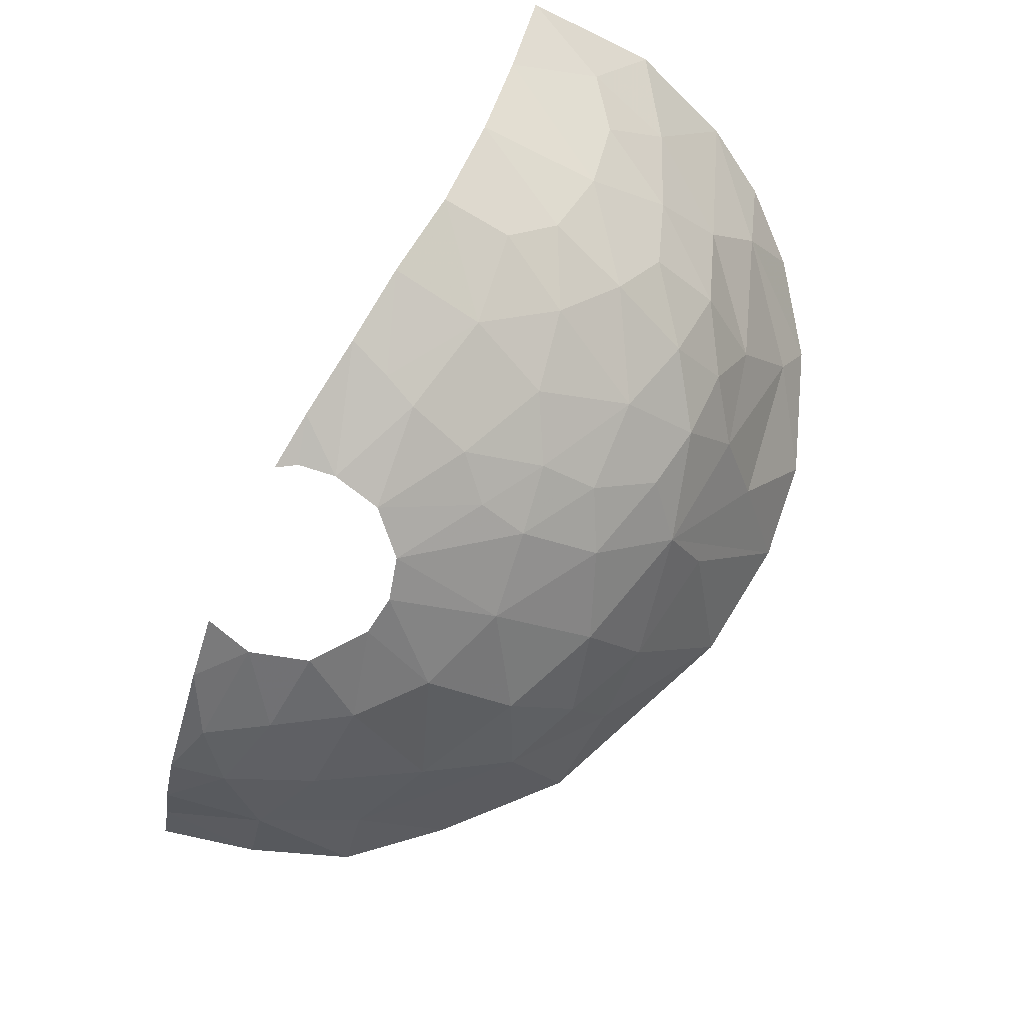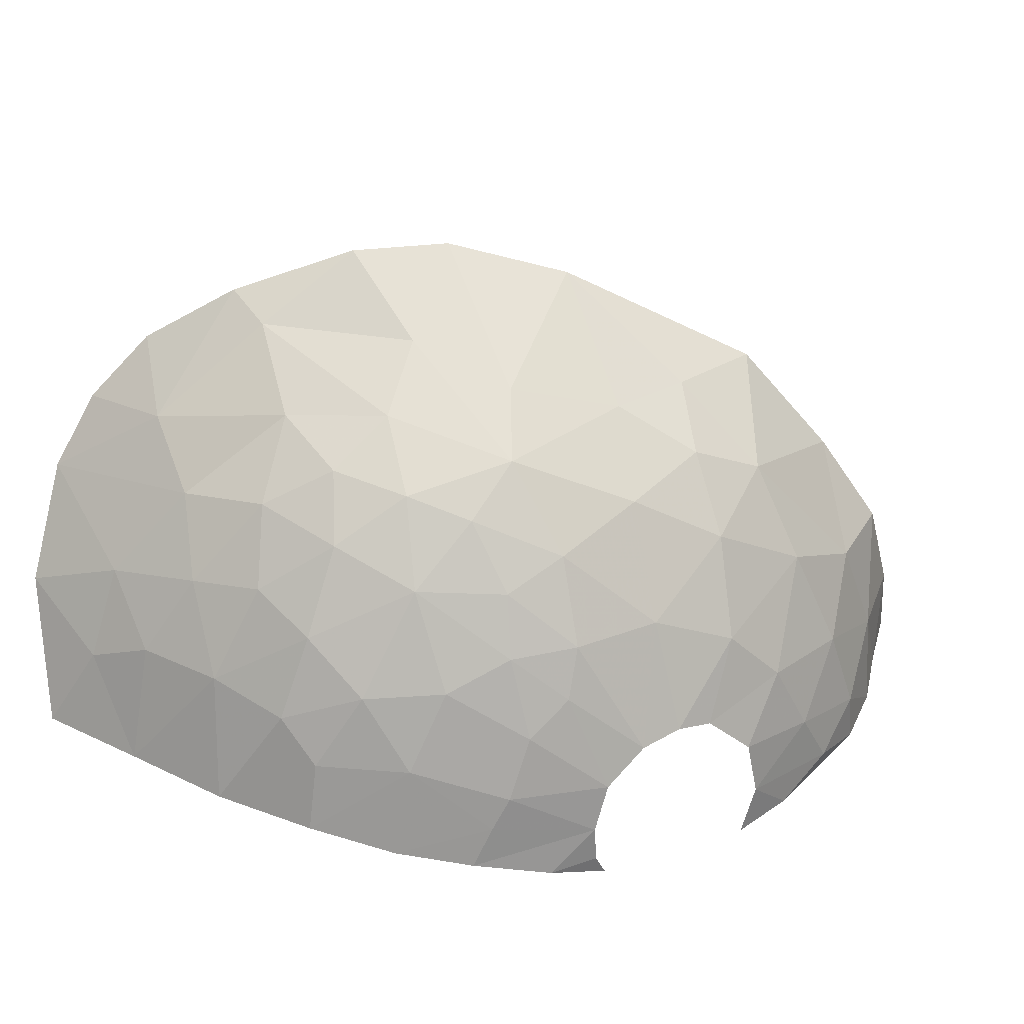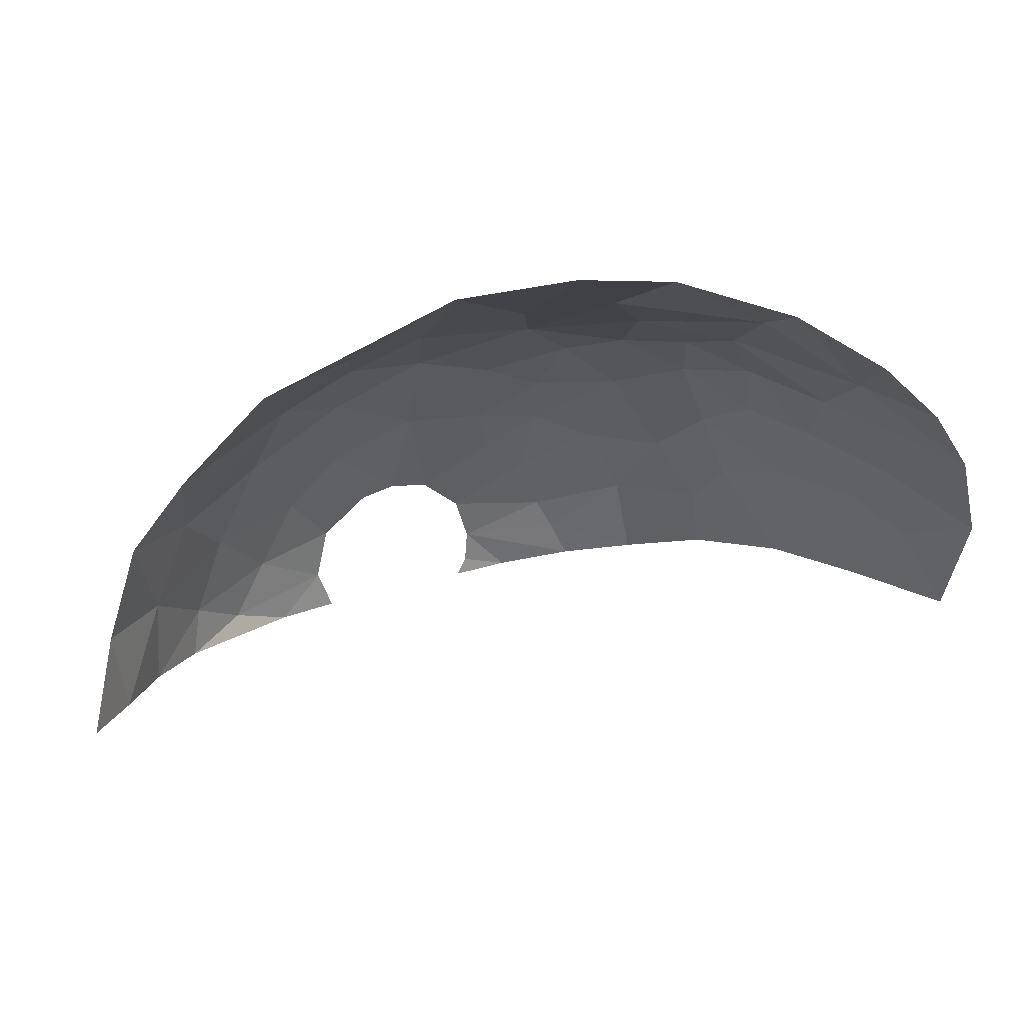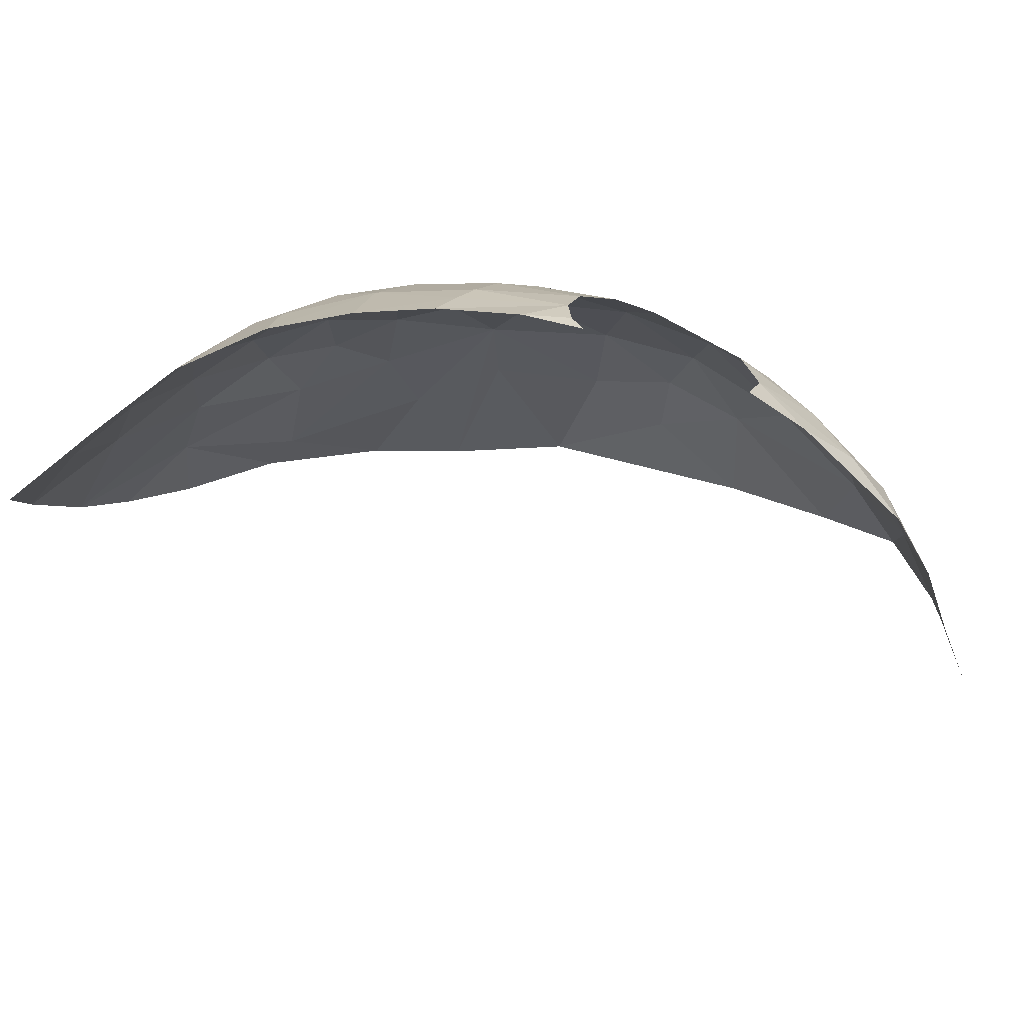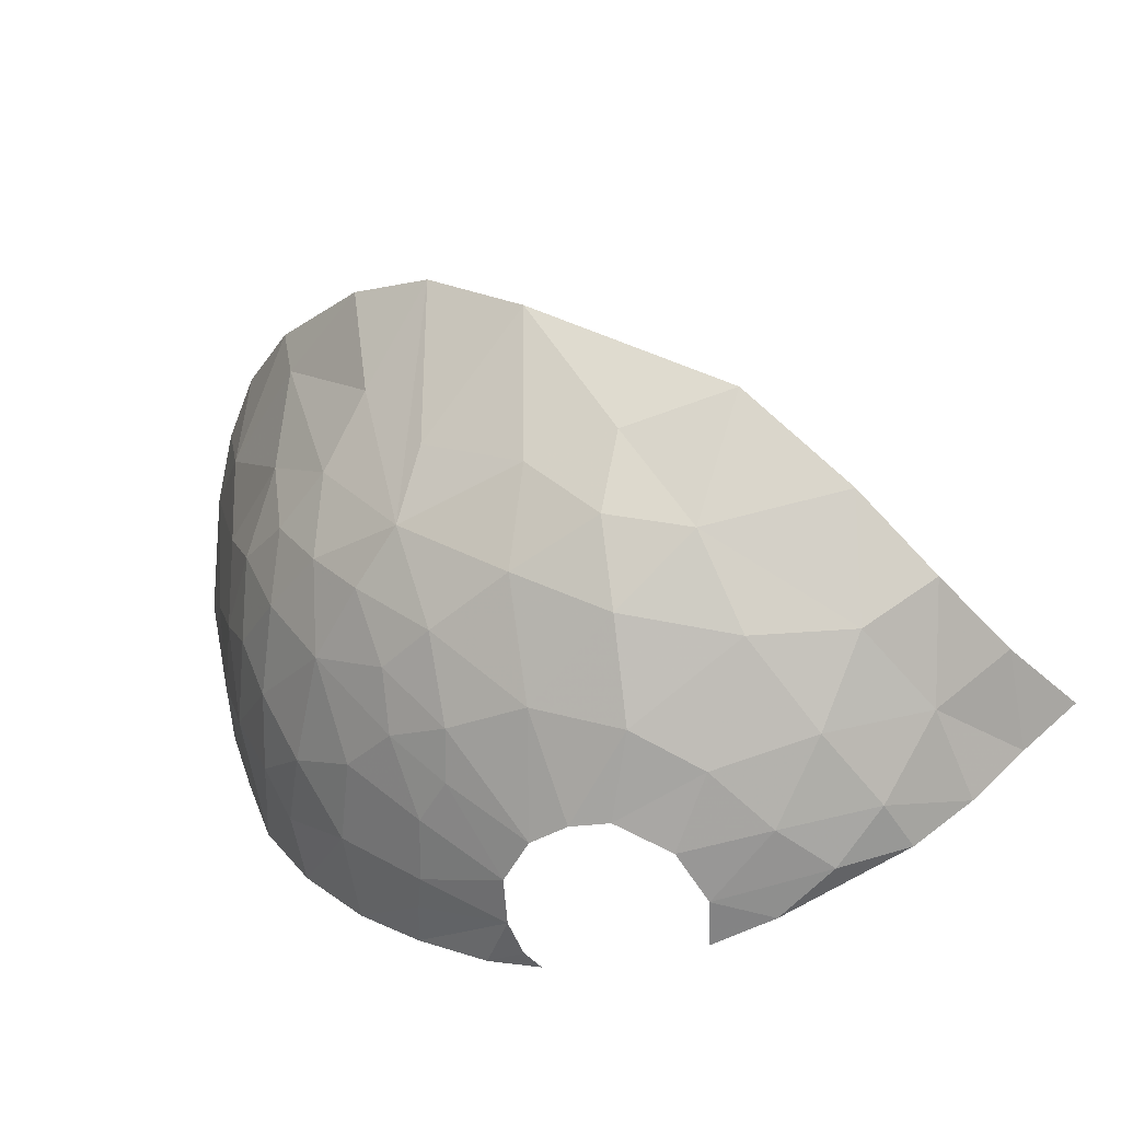
<metadata>
{"format":"obj","ext":"obj","renderer":"f3d","projection":"perspective","resolution":1024,"background":"white","views":[{"elev":-54.7,"azim":63.8,"up":"+Z"},{"elev":20.8,"azim":136.3,"up":"+Y"},{"elev":37.5,"azim":-37.9,"up":"+Y"},{"elev":-74.0,"azim":142.9,"up":"+Y"},{"elev":-70.0,"azim":-163.7,"up":"+Z"}]}
</metadata>
<code>
v 0.372 -1.081 -0.8355
v 0.381 -1.147 -0.863
v 0.323 -1.109 -0.861
v 0.3325 -1.166 -0.8805
v 0.323 -1.109 -0.861
v 0.381 -1.147 -0.863
v 0.323 -1.109 -0.861
v 0.3165 -1.063 -0.8335
v 0.372 -1.081 -0.8355
v 0.205 -1.275 -0.8775
v 0.2145 -1.244 -0.883
v 0.2475 -1.27 -0.889
v 0.4565 -1.121 -0.816
v 0.463 -1.157 -0.8255
v 0.429 -1.153 -0.846
v 0.4235 -1.103 -0.828
v 0.429 -1.153 -0.846
v 0.381 -1.147 -0.863
v 0.429 -1.153 -0.846
v 0.4235 -1.103 -0.828
v 0.4565 -1.121 -0.816
v 0.4565 -1.121 -0.816
v 0.461 -1.081 -0.791
v 0.497 -1.118 -0.7815
v 0.4565 -1.121 -0.816
v 0.4235 -1.103 -0.828
v 0.461 -1.081 -0.791
v 0.372 -1.081 -0.8355
v 0.3505 -1.034 -0.801
v 0.4285 -1.053 -0.7905
v 0.4055 -1.02 -0.765
v 0.4285 -1.053 -0.7905
v 0.3505 -1.034 -0.801
v 0.3315 -0.9675 -0.7375
v 0.381 -1.147 -0.863
v 0.372 -1.081 -0.8355
v 0.4235 -1.103 -0.828
v 0.4235 -1.103 -0.828
v 0.372 -1.081 -0.8355
v 0.4285 -1.053 -0.7905
v 0.4235 -1.103 -0.828
v 0.4285 -1.053 -0.7905
v 0.461 -1.081 -0.791
v 0.484 -1.069 -0.7605
v 0.461 -1.081 -0.791
v 0.4285 -1.053 -0.7905
v 0.484 -1.069 -0.7605
v 0.497 -1.118 -0.7815
v 0.461 -1.081 -0.791
v 0.484 -1.069 -0.7605
v 0.521 -1.095 -0.739
v 0.497 -1.118 -0.7815
v 0.484 -1.069 -0.7605
v 0.505 -1.058 -0.7205
v 0.521 -1.095 -0.739
v 0.4285 -1.053 -0.7905
v 0.469 -1.031 -0.7275
v 0.484 -1.069 -0.7605
v 0.484 -1.069 -0.7605
v 0.469 -1.031 -0.7275
v 0.505 -1.058 -0.7205
v 0.4285 -1.053 -0.7905
v 0.4055 -1.02 -0.765
v 0.384 -0.9495 -0.6875
v 0.434 -0.996 -0.711
v 0.4285 -1.053 -0.7905
v 0.434 -0.996 -0.711
v 0.469 -1.031 -0.7275
v 0.3165 -1.063 -0.8335
v 0.3505 -1.034 -0.801
v 0.372 -1.081 -0.8355
v 0.3505 -1.034 -0.801
v 0.3165 -1.063 -0.8335
v 0.297 -1.03 -0.803
v 0.3315 -0.9675 -0.7375
v 0.3315 -0.9675 -0.7375
v 0.384 -0.9495 -0.6875
v 0.4055 -1.02 -0.765
v 0.536 -1.079 -0.692
v 0.521 -1.095 -0.739
v 0.505 -1.058 -0.7205
v 0.505 -1.058 -0.7205
v 0.505 -1.034 -0.677
v 0.536 -1.079 -0.692
v 0.505 -1.034 -0.677
v 0.505 -1.058 -0.7205
v 0.469 -1.031 -0.7275
v 0.486 -0.9915 -0.633
v 0.469 -1.031 -0.7275
v 0.434 -0.996 -0.711
v 0.505 -1.034 -0.677
v 0.469 -1.031 -0.7275
v 0.486 -0.9915 -0.633
v 0.434 -0.996 -0.711
v 0.384 -0.9495 -0.6875
v 0.431 -0.952 -0.6535
v 0.431 -0.952 -0.6535
v 0.486 -0.9915 -0.633
v 0.434 -0.996 -0.711
v 0.487 -0.975 -0.607
v 0.486 -0.9915 -0.633
v 0.431 -0.952 -0.6535
v 0.2845 -1.29 -0.888
v 0.205 -1.275 -0.8775
v 0.2475 -1.27 -0.889
v 0.2475 -1.27 -0.889
v 0.2145 -1.244 -0.883
v 0.2725 -1.238 -0.892
v 0.2845 -1.29 -0.888
v 0.2475 -1.27 -0.889
v 0.3165 -1.27 -0.891
v 0.2725 -1.238 -0.892
v 0.3165 -1.27 -0.891
v 0.2475 -1.27 -0.889
v 0.2145 -1.244 -0.883
v 0.236 -1.196 -0.8825
v 0.2725 -1.238 -0.892
v 0.401 -1.218 -0.874
v 0.381 -1.147 -0.863
v 0.429 -1.153 -0.846
v 0.401 -1.218 -0.874
v 0.3775 -1.211 -0.8805
v 0.381 -1.147 -0.863
v 0.3325 -1.166 -0.8805
v 0.3775 -1.211 -0.8805
v 0.3545 -1.214 -0.8845
v 0.3775 -1.211 -0.8805
v 0.3325 -1.166 -0.8805
v 0.381 -1.147 -0.863
v 0.3165 -1.27 -0.891
v 0.2725 -1.238 -0.892
v 0.3265 -1.236 -0.892
v 0.2725 -1.238 -0.892
v 0.236 -1.196 -0.8825
v 0.298 -1.197 -0.889
v 0.401 -1.218 -0.874
v 0.429 -1.153 -0.846
v 0.438 -1.183 -0.848
v 0.463 -1.157 -0.8255
v 0.438 -1.183 -0.848
v 0.429 -1.153 -0.846
v 0.4565 -1.121 -0.816
v 0.497 -1.118 -0.7815
v 0.463 -1.157 -0.8255
v 0.536 -1.079 -0.692
v 0.505 -1.034 -0.677
v 0.553 -1.081 -0.639
v 0.298 -1.197 -0.889
v 0.3265 -1.236 -0.892
v 0.2725 -1.238 -0.892
v 0.3265 -1.236 -0.892
v 0.298 -1.197 -0.889
v 0.3545 -1.214 -0.8845
v 0.2845 -1.29 -0.888
v 0.3165 -1.27 -0.891
v 0.324 -1.297 -0.8865
v 0.3545 -1.214 -0.8845
v 0.298 -1.197 -0.889
v 0.3325 -1.166 -0.8805
v 0.3315 -0.9675 -0.7375
v 0.297 -1.03 -0.803
v 0.2295 -1.028 -0.797
v 0.27 -1.081 -0.8435
v 0.2605 -1.137 -0.87
v 0.2015 -1.153 -0.863
v 0.185 -1.089 -0.827
v 0.185 -1.089 -0.827
v 0.2295 -1.028 -0.797
v 0.27 -1.081 -0.8435
v 0.27 -1.081 -0.8435
v 0.2295 -1.028 -0.797
v 0.297 -1.03 -0.803
v 0.27 -1.081 -0.8435
v 0.297 -1.03 -0.803
v 0.3165 -1.063 -0.8335
v 0.323 -1.109 -0.861
v 0.27 -1.081 -0.8435
v 0.3165 -1.063 -0.8335
v 0.2605 -1.137 -0.87
v 0.27 -1.081 -0.8435
v 0.323 -1.109 -0.861
v 0.3325 -1.166 -0.8805
v 0.2605 -1.137 -0.87
v 0.323 -1.109 -0.861
v 0.2605 -1.137 -0.87
v 0.298 -1.197 -0.889
v 0.236 -1.196 -0.8825
v 0.298 -1.197 -0.889
v 0.2605 -1.137 -0.87
v 0.3325 -1.166 -0.8805
v 0.134 -1.256 -0.84
v 0.099 -1.246 -0.8195
v 0.128 -1.196 -0.8405
v 0.175 -1.208 -0.864
v 0.168 -1.266 -0.862
v 0.134 -1.256 -0.84
v 0.134 -1.256 -0.84
v 0.128 -1.196 -0.8405
v 0.175 -1.208 -0.864
v 0.2015 -1.153 -0.863
v 0.175 -1.208 -0.864
v 0.1555 -1.141 -0.848
v 0.1555 -1.141 -0.848
v 0.175 -1.208 -0.864
v 0.128 -1.196 -0.8405
v 0.185 -1.089 -0.827
v 0.2015 -1.153 -0.863
v 0.1555 -1.141 -0.848
v 0.236 -1.196 -0.8825
v 0.175 -1.208 -0.864
v 0.2015 -1.153 -0.863
v 0.205 -1.275 -0.8775
v 0.168 -1.266 -0.862
v 0.2145 -1.244 -0.883
v 0.236 -1.196 -0.8825
v 0.2145 -1.244 -0.883
v 0.175 -1.208 -0.864
v 0.2145 -1.244 -0.883
v 0.168 -1.266 -0.862
v 0.175 -1.208 -0.864
v 0.236 -1.196 -0.8825
v 0.2015 -1.153 -0.863
v 0.2605 -1.137 -0.87
v 0.588 -1.173 -0.6395
v 0.5835 -1.133 -0.6045
v 0.599 -1.186 -0.5985
v 0.6025 -1.151 -0.544
v 0.599 -1.186 -0.5985
v 0.5835 -1.133 -0.6045
v 0.6025 -1.151 -0.544
v 0.6135 -1.234 -0.569
v 0.599 -1.186 -0.5985
v 0.5765 -1.083 -0.5375
v 0.6025 -1.151 -0.544
v 0.5835 -1.133 -0.6045
v 0.46 -1.204 -0.8385
v 0.495 -1.175 -0.805
v 0.5145 -1.223 -0.7945
v 0.4715 -1.242 -0.8335
v 0.463 -1.157 -0.8255
v 0.46 -1.204 -0.8385
v 0.438 -1.183 -0.848
v 0.495 -1.175 -0.805
v 0.46 -1.204 -0.8385
v 0.463 -1.157 -0.8255
v 0.422 -1.239 -0.8655
v 0.46 -1.204 -0.8385
v 0.4715 -1.242 -0.8335
v 0.55 -1.222 -0.7515
v 0.5145 -1.223 -0.7945
v 0.5295 -1.179 -0.771
v 0.5295 -1.179 -0.771
v 0.559 -1.195 -0.732
v 0.55 -1.222 -0.7515
v 0.575 -1.179 -0.69
v 0.5805 -1.252 -0.6965
v 0.559 -1.195 -0.732
v 0.5295 -1.179 -0.771
v 0.495 -1.175 -0.805
v 0.497 -1.118 -0.7815
v 0.497 -1.118 -0.7815
v 0.495 -1.175 -0.805
v 0.463 -1.157 -0.8255
v 0.543 -1.147 -0.7395
v 0.5295 -1.179 -0.771
v 0.497 -1.118 -0.7815
v 0.521 -1.095 -0.739
v 0.543 -1.147 -0.7395
v 0.497 -1.118 -0.7815
v 0.552 -1.123 -0.706
v 0.543 -1.147 -0.7395
v 0.521 -1.095 -0.739
v 0.5295 -1.179 -0.771
v 0.5145 -1.223 -0.7945
v 0.495 -1.175 -0.805
v 0.5295 -1.179 -0.771
v 0.543 -1.147 -0.7395
v 0.559 -1.195 -0.732
v 0.559 -1.195 -0.732
v 0.543 -1.147 -0.7395
v 0.575 -1.179 -0.69
v 0.5145 -1.223 -0.7945
v 0.521 -1.276 -0.7875
v 0.479 -1.261 -0.8265
v 0.4715 -1.242 -0.8335
v 0.487 -1.286 -0.8185
v 0.428 -1.267 -0.861
v 0.479 -1.261 -0.8265
v 0.5535 -1.263 -0.7485
v 0.521 -1.276 -0.7875
v 0.5145 -1.223 -0.7945
v 0.55 -1.222 -0.7515
v 0.487 -1.286 -0.8185
v 0.4485 -1.294 -0.8455
v 0.428 -1.267 -0.861
v 0.5805 -1.252 -0.6965
v 0.5535 -1.263 -0.7485
v 0.55 -1.222 -0.7515
v 0.559 -1.195 -0.732
v 0.536 -1.079 -0.692
v 0.552 -1.123 -0.706
v 0.521 -1.095 -0.739
v 0.575 -1.179 -0.69
v 0.543 -1.147 -0.7395
v 0.552 -1.123 -0.706
v 0.552 -1.123 -0.706
v 0.5675 -1.127 -0.663
v 0.575 -1.179 -0.69
v 0.536 -1.079 -0.692
v 0.5675 -1.127 -0.663
v 0.552 -1.123 -0.706
v 0.588 -1.173 -0.6395
v 0.575 -1.179 -0.69
v 0.5675 -1.127 -0.663
v 0.5675 -1.127 -0.663
v 0.5835 -1.133 -0.6045
v 0.588 -1.173 -0.6395
v 0.5835 -1.133 -0.6045
v 0.5675 -1.127 -0.663
v 0.553 -1.081 -0.639
v 0.5765 -1.083 -0.5375
v 0.5975 -1.242 -0.634
v 0.5805 -1.252 -0.6965
v 0.575 -1.179 -0.69
v 0.588 -1.173 -0.6395
v 0.5975 -1.242 -0.634
v 0.575 -1.179 -0.69
v 0.599 -1.186 -0.5985
v 0.5975 -1.242 -0.634
v 0.588 -1.173 -0.6395
v 0.6135 -1.234 -0.569
v 0.5975 -1.242 -0.634
v 0.599 -1.186 -0.5985
v 0.505 -1.034 -0.677
v 0.486 -0.9915 -0.633
v 0.5435 -1.044 -0.601
v 0.5435 -1.044 -0.601
v 0.486 -0.9915 -0.633
v 0.487 -0.975 -0.607
v 0.536 -1.079 -0.692
v 0.553 -1.081 -0.639
v 0.5675 -1.127 -0.663
v 0.505 -1.034 -0.677
v 0.5435 -1.044 -0.601
v 0.553 -1.081 -0.639
v 0.5765 -1.083 -0.5375
v 0.553 -1.081 -0.639
v 0.5435 -1.044 -0.601
v 0.524 -1.006 -0.566
v 0.553 -1.042 -0.5455
v 0.5435 -1.044 -0.601
v 0.487 -0.975 -0.607
v 0.524 -1.006 -0.566
v 0.5435 -1.044 -0.601
v 0.553 -1.042 -0.5455
v 0.5765 -1.083 -0.5375
v 0.5435 -1.044 -0.601
v 0.422 -1.239 -0.8655
v 0.401 -1.218 -0.874
v 0.438 -1.183 -0.848
v 0.46 -1.204 -0.8385
v 0.422 -1.239 -0.8655
v 0.4715 -1.242 -0.8335
v 0.428 -1.267 -0.861
v 0.425 -1.288 -0.8595
v 0.4485 -1.294 -0.8455
v 0.418 -1.299 -0.86
v 0.428 -1.267 -0.861
v 0.4485 -1.294 -0.8455
v 0.425 -1.288 -0.8595
v 0.4715 -1.242 -0.8335
v 0.479 -1.261 -0.8265
v 0.428 -1.267 -0.861
v 0.487 -1.286 -0.8185
v 0.479 -1.261 -0.8265
v 0.521 -1.276 -0.7875
g mesh6870569
f 1 2 3
f 4 5 6
f 7 8 9
f 10 11 12
f 13 14 15
f 16 17 18
f 19 20 21
f 22 23 24
f 25 26 27
f 28 29 30
f 31 32 33
f 33 34 31
f 35 36 37
f 38 39 40
f 41 42 43
f 44 45 46
f 47 48 49
f 50 51 52
f 53 54 55
f 56 57 58
f 59 60 61
f 62 63 64
f 64 65 62
f 66 67 68
f 69 70 71
f 72 73 74
f 74 75 72
f 76 77 78
f 79 80 81
f 82 83 84
f 85 86 87
f 88 89 90
f 91 92 93
f 94 95 96
f 97 98 99
f 100 101 102
f 103 104 105
f 106 107 108
f 109 110 111
f 112 113 114
f 115 116 117
f 118 119 120
f 121 122 123
f 124 125 126
f 127 128 129
f 130 131 132
f 133 134 135
f 136 137 138
f 139 140 141
f 142 143 144
f 145 146 147
f 148 149 150
f 151 152 153
f 154 155 156
f 157 158 159
f 160 161 162
f 163 164 165
f 165 166 163
f 167 168 169
f 170 171 172
f 173 174 175
f 176 177 178
f 179 180 181
f 182 183 184
f 185 186 187
f 188 189 190
f 191 192 193
f 194 195 196
f 197 198 199
f 200 201 202
f 203 204 205
f 206 207 208
f 209 210 211
f 212 213 214
f 215 216 217
f 218 219 220
f 221 222 223
f 224 225 226
f 227 228 229
f 230 231 232
f 233 234 235
f 236 237 238
f 238 239 236
f 240 241 242
f 243 244 245
f 246 247 248
f 249 250 251
f 252 253 254
f 255 256 257
f 258 259 260
f 261 262 263
f 264 265 266
f 267 268 269
f 270 271 272
f 273 274 275
f 276 277 278
f 279 280 281
f 282 283 284
f 284 285 282
f 286 287 288
f 289 290 291
f 291 292 289
f 293 294 295
f 296 297 298
f 298 299 296
f 300 301 302
f 303 304 305
f 306 307 308
f 309 310 311
f 312 313 314
f 315 316 317
f 318 319 320
f 320 321 318
f 322 323 324
f 325 326 327
f 328 329 330
f 331 332 333
f 334 335 336
f 337 338 339
f 340 341 342
f 343 344 345
f 346 347 348
f 349 350 351
f 352 353 354
f 355 356 357
f 358 359 360
f 360 361 358
f 362 363 364
f 365 366 367
f 368 369 370
f 371 372 373
f 374 375 376

</code>
